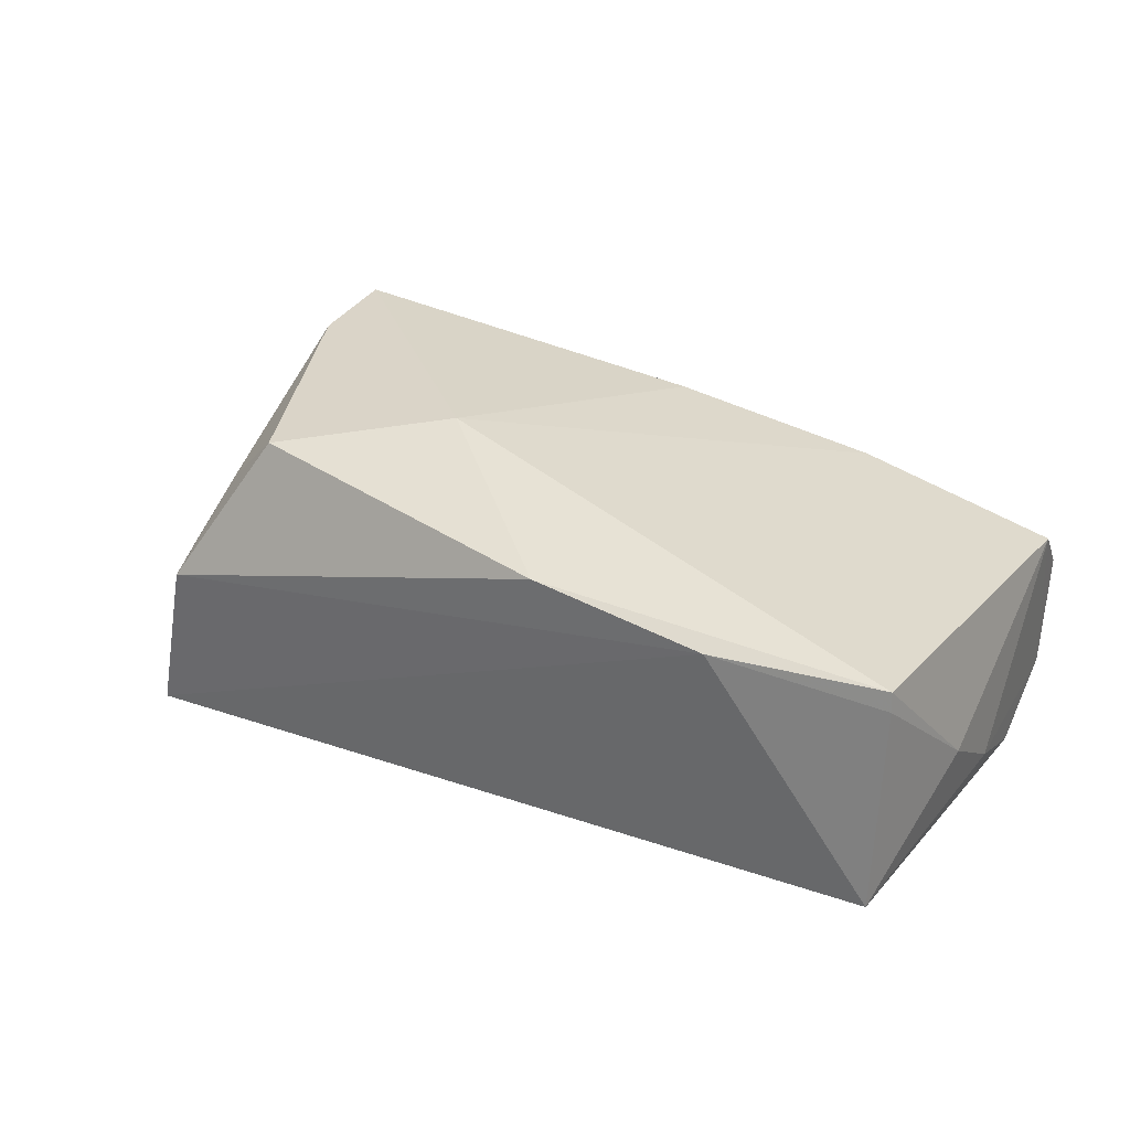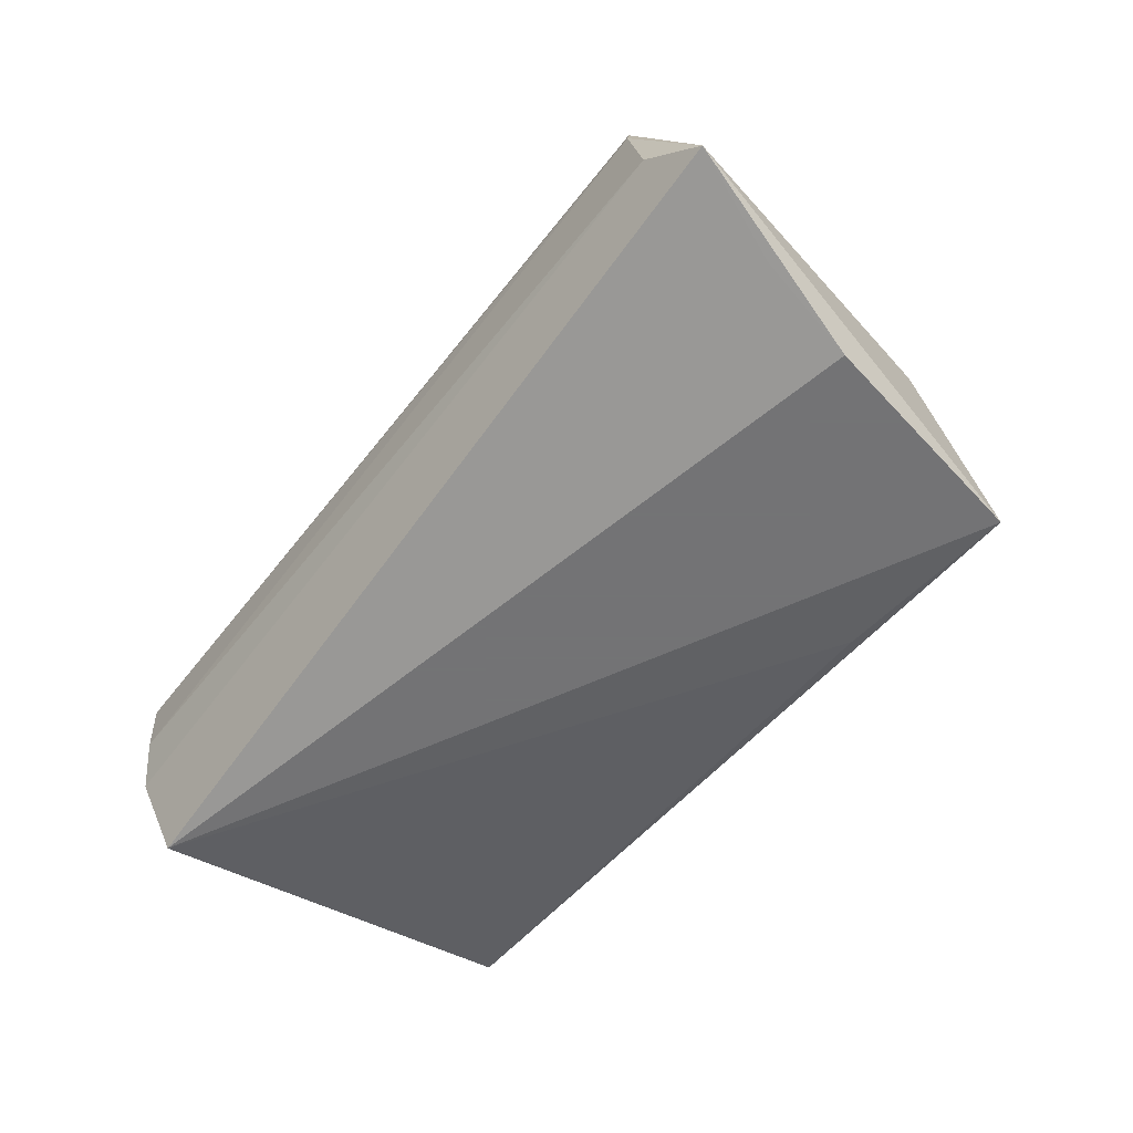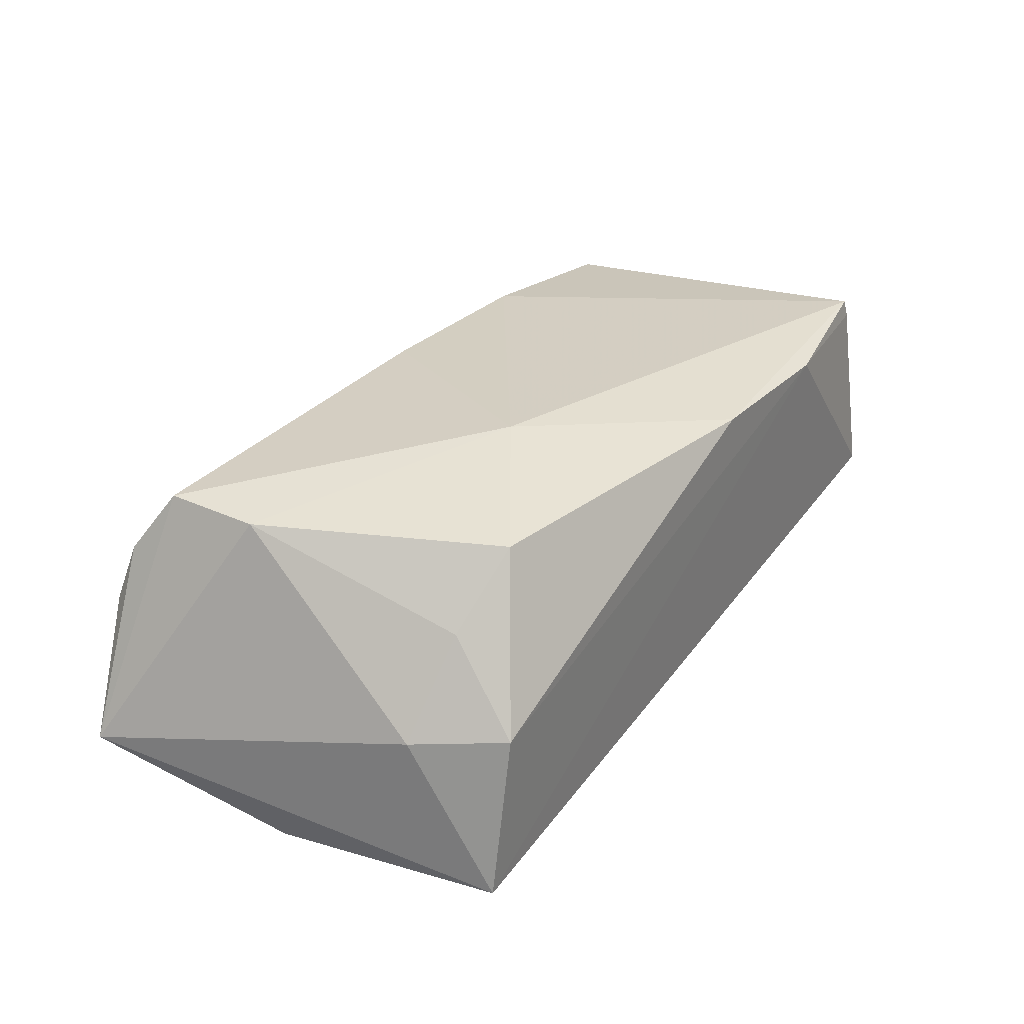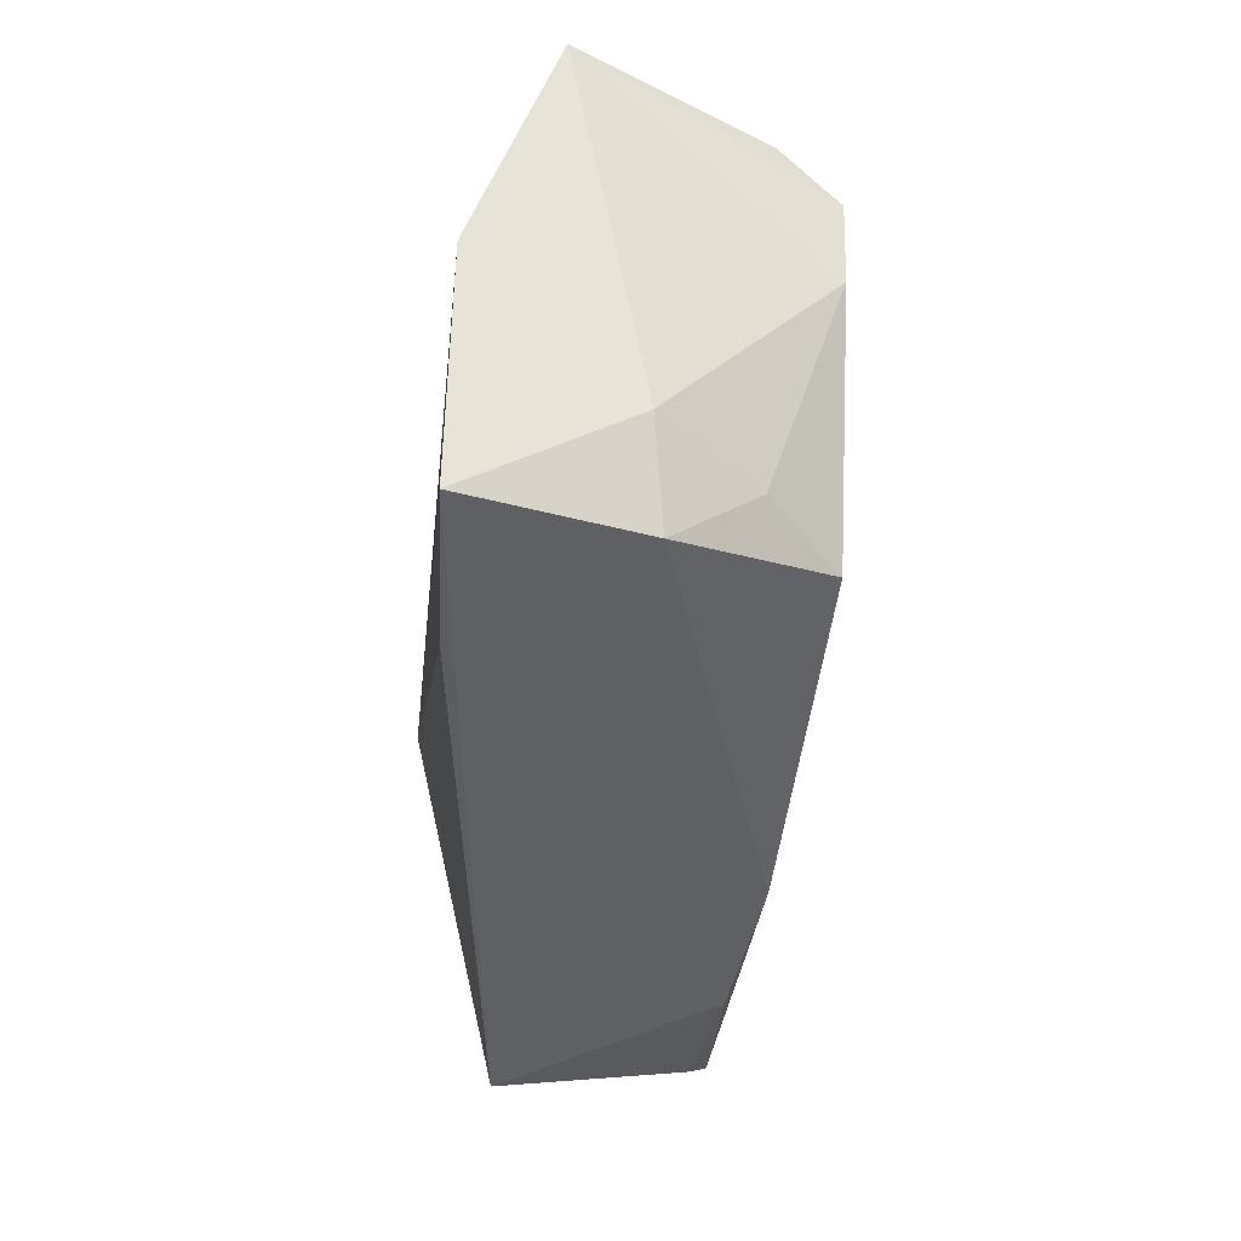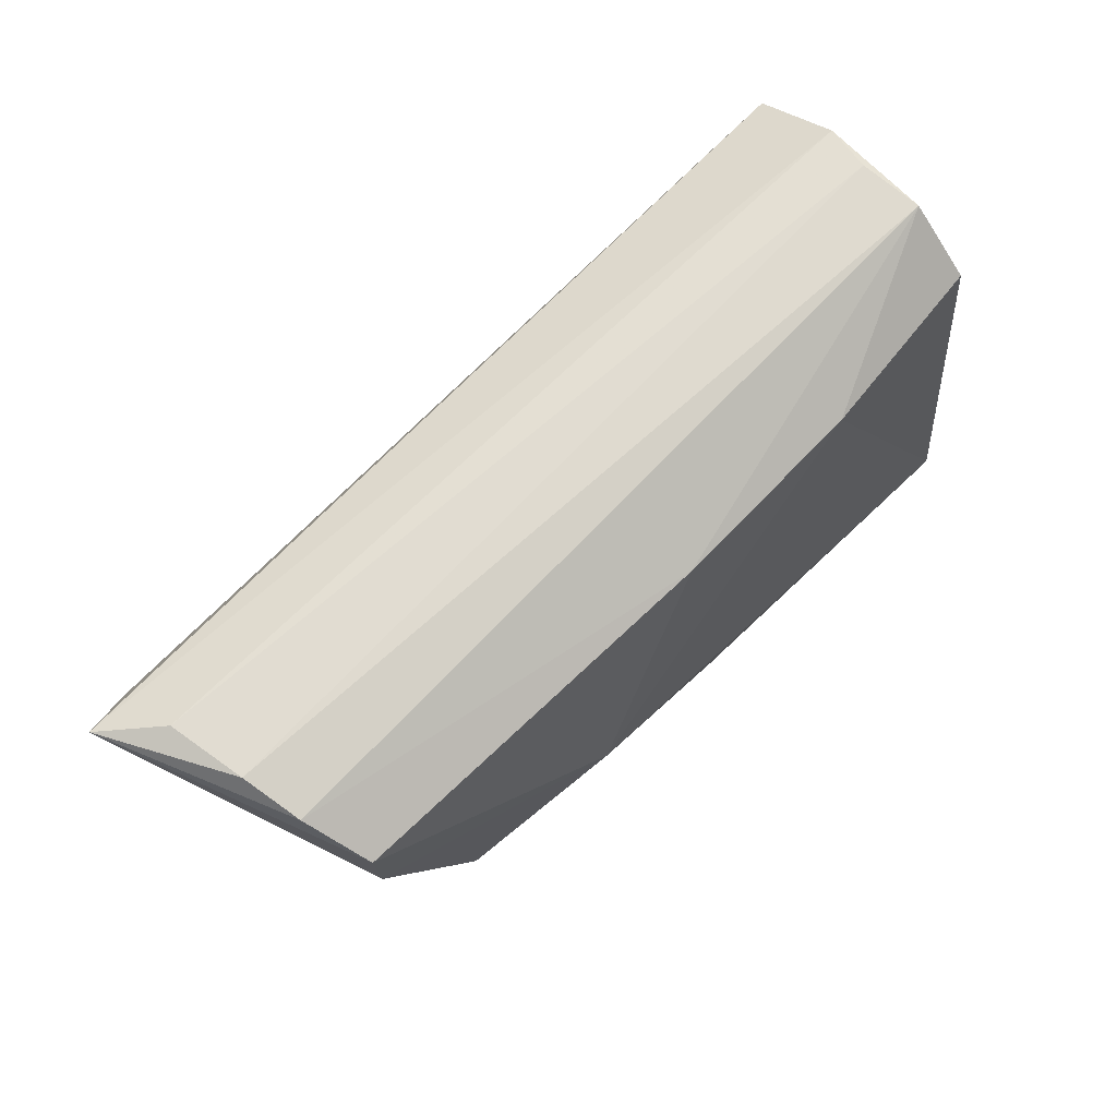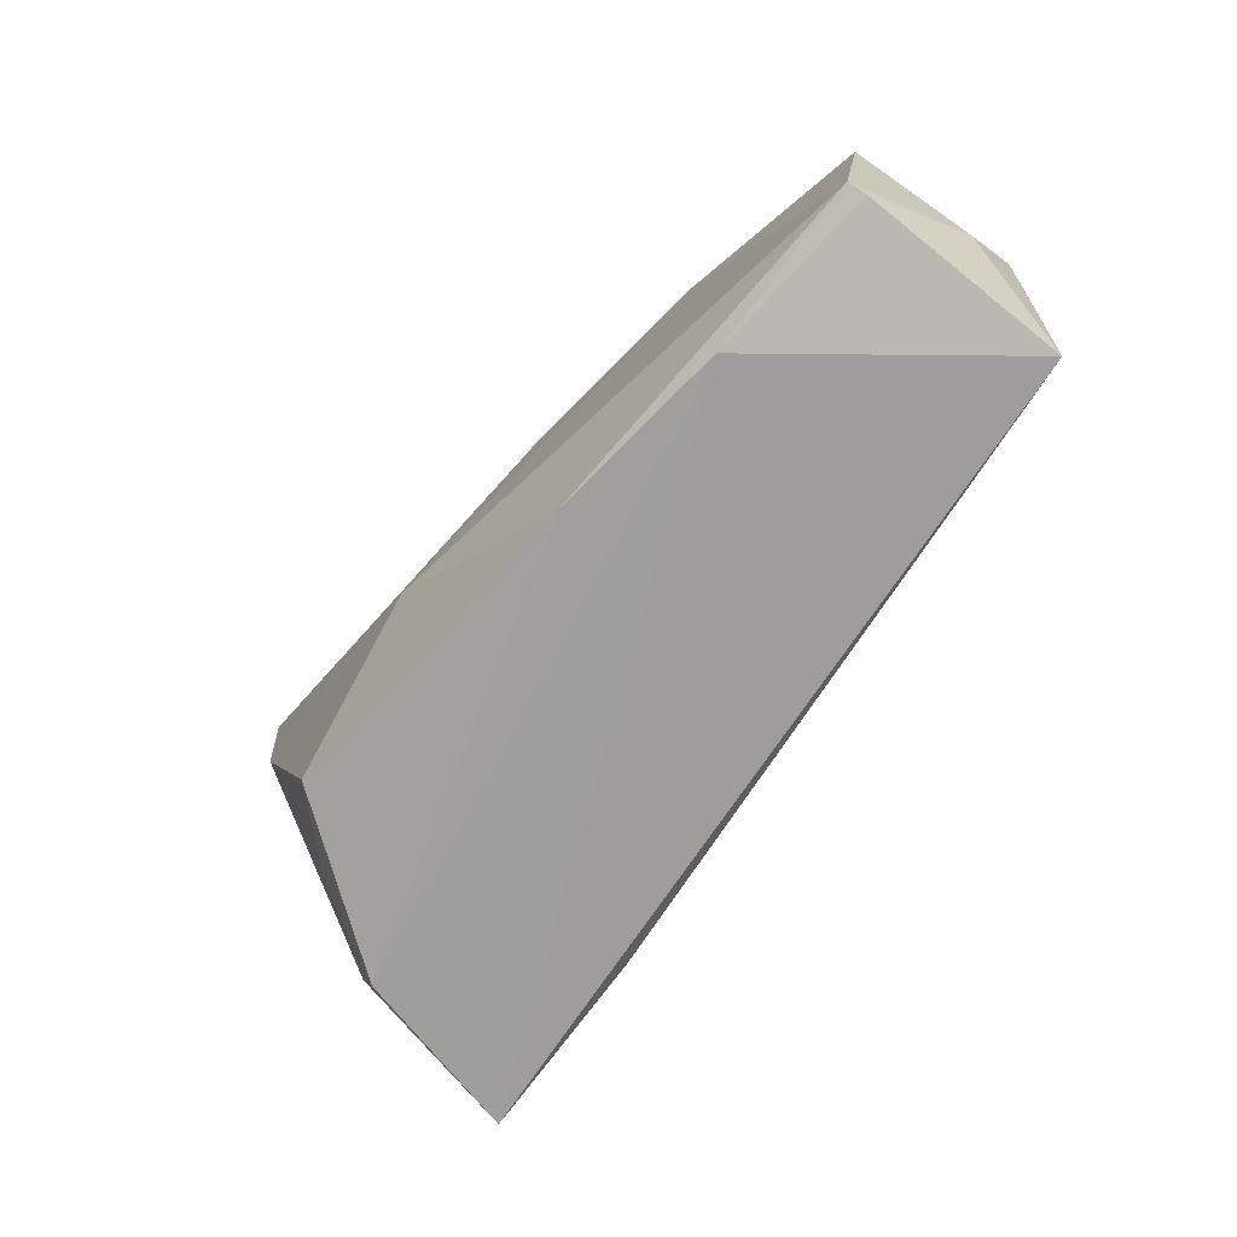
<metadata>
{"format":"obj","ext":"obj","renderer":"f3d","projection":"perspective","resolution":1024,"background":"white","views":[{"elev":33.5,"azim":30.9,"up":"+Z"},{"elev":-56.0,"azim":-127.4,"up":"+Z"},{"elev":32.8,"azim":-57.6,"up":"+Z"},{"elev":-41.1,"azim":-96.5,"up":"+Y"},{"elev":69.8,"azim":-41.9,"up":"+Y"},{"elev":-71.6,"azim":50.1,"up":"+Y"}]}
</metadata>
<code>
v 0.04994 0.02789 -0.00374
v -0.02508 -0.02492 -0.01882
v -0.04916 -0.01511 -0.0009923
v -0.04578 0.0213 0.01968
v 0.05122 -0.02526 0.01559
v -0.05325 0.001413 -0.02004
v -0.05272 0.02762 -0.004573
v 0.05117 0.02655 -0.01005
v -0.04885 0.02604 0.01217
v 0.05442 -0.001314 -0.004934
v 0.04983 0.02218 -0.02004
v 0.03091 -0.02795 0.0171
v 0.05105 0.02766 0.004327
v -0.03286 -0.01924 0.0194
v -0.0551 0.01321 -0.01549
v 0.05187 -0.02844 -0.008277
v 0.05439 -0.01131 0.002369
v 0.009215 -0.02725 0.01867
v -0.04385 -0.02628 0.0005188
v 0.05281 0.01177 -0.0122
v -0.04104 -0.01686 0.01073
v -0.05955 0.02545 -0.01056
v 0.05093 -0.02482 0.0178
v 0.02807 0.02073 0.01614
v -0.04809 -0.0264 -0.02004
v -0.01366 -0.007107 0.02251
v 0.05211 0.01998 0.01207
v 0.002424 0.021 0.01817
v -0.05064 0.02789 0.005011
v -0.0453 0.009765 0.01929
f 10 16 20
f 16 11 20
f 17 16 10
f 8 11 22
f 8 20 11
f 10 20 8
f 23 17 27
f 27 17 10
f 10 8 27
f 22 11 15
f 15 6 22
f 11 6 15
f 2 11 16
f 16 17 5
f 5 17 23
f 18 23 26
f 26 14 18
f 22 9 29
f 30 14 26
f 30 21 14
f 3 21 30
f 22 3 30
f 7 8 22
f 1 8 7
f 22 29 7
f 7 29 1
f 26 23 24
f 23 27 24
f 25 6 11
f 11 2 25
f 22 6 25
f 25 2 16
f 25 3 22
f 19 18 14
f 14 21 19
f 19 21 3
f 3 25 19
f 12 5 23
f 23 18 12
f 16 5 12
f 12 25 16
f 18 19 12
f 12 19 25
f 26 24 28
f 13 24 27
f 13 8 1
f 13 27 8
f 1 29 13
f 13 29 9
f 9 28 13
f 13 28 24
f 4 30 26
f 26 28 4
f 4 28 9
f 4 9 22
f 22 30 4

</code>
